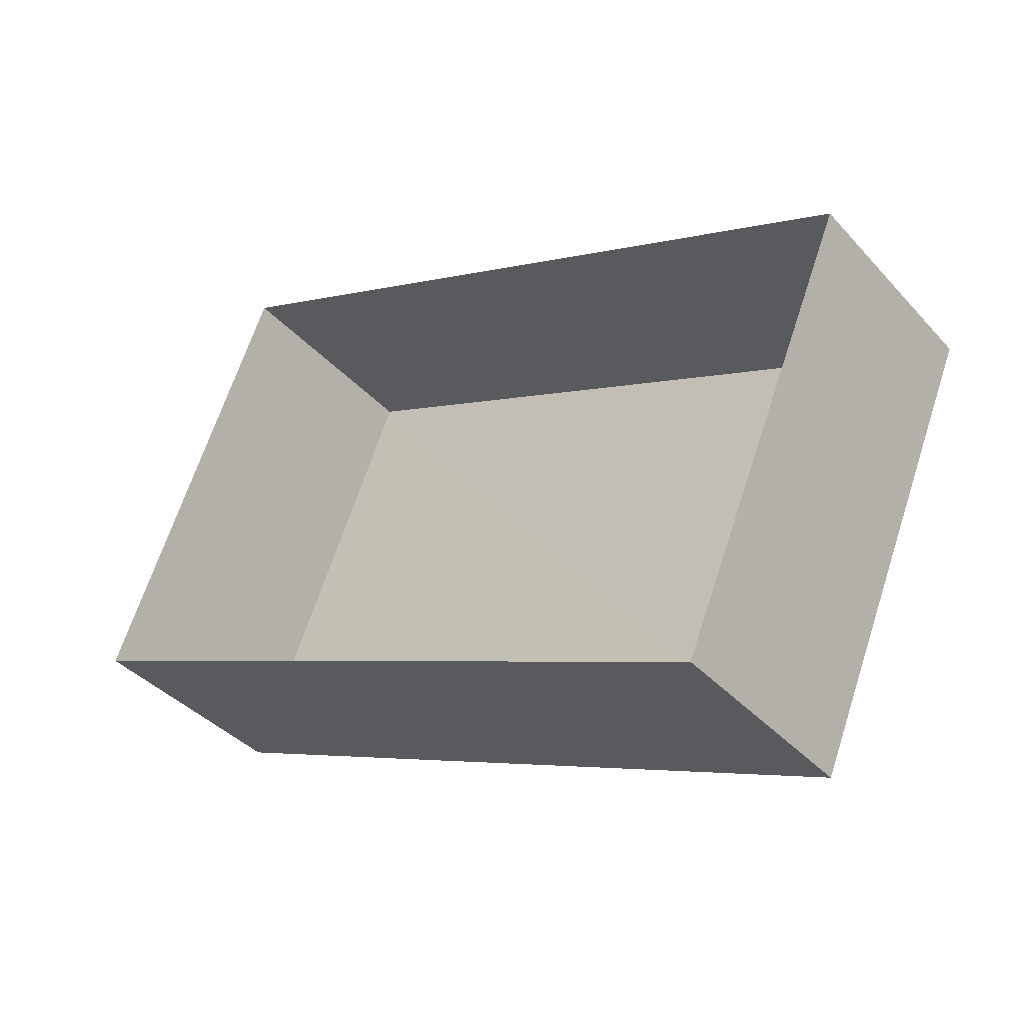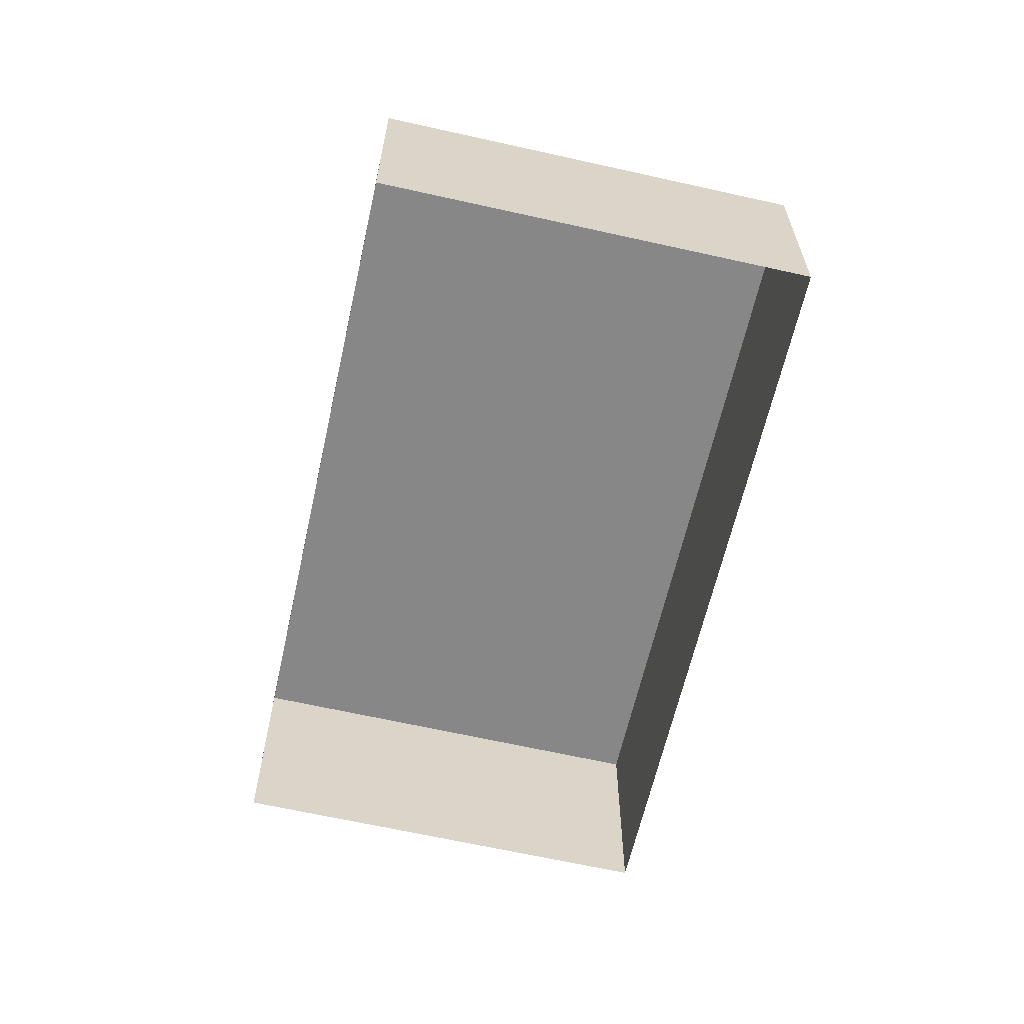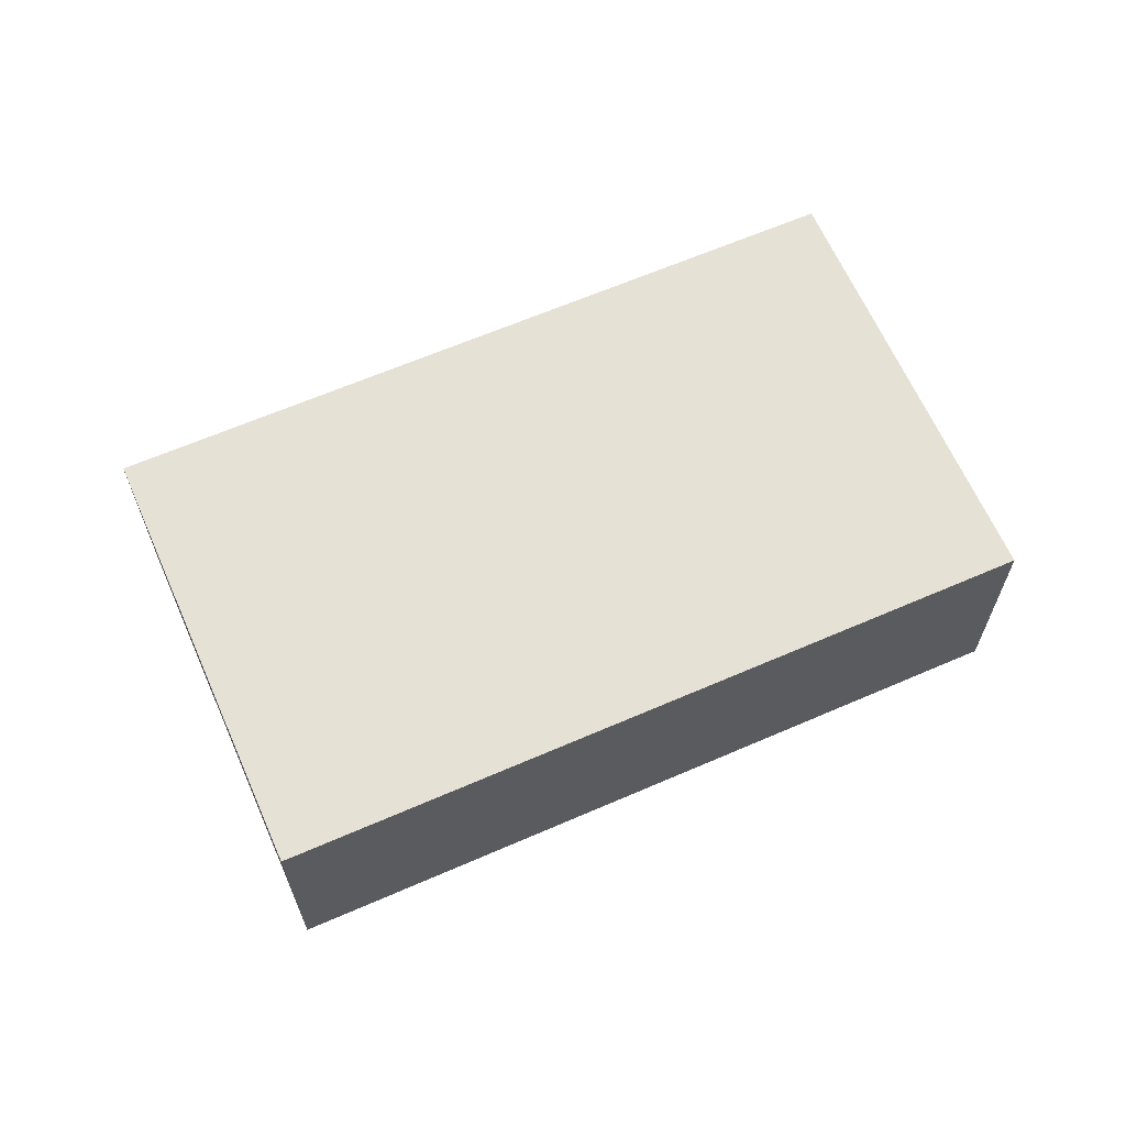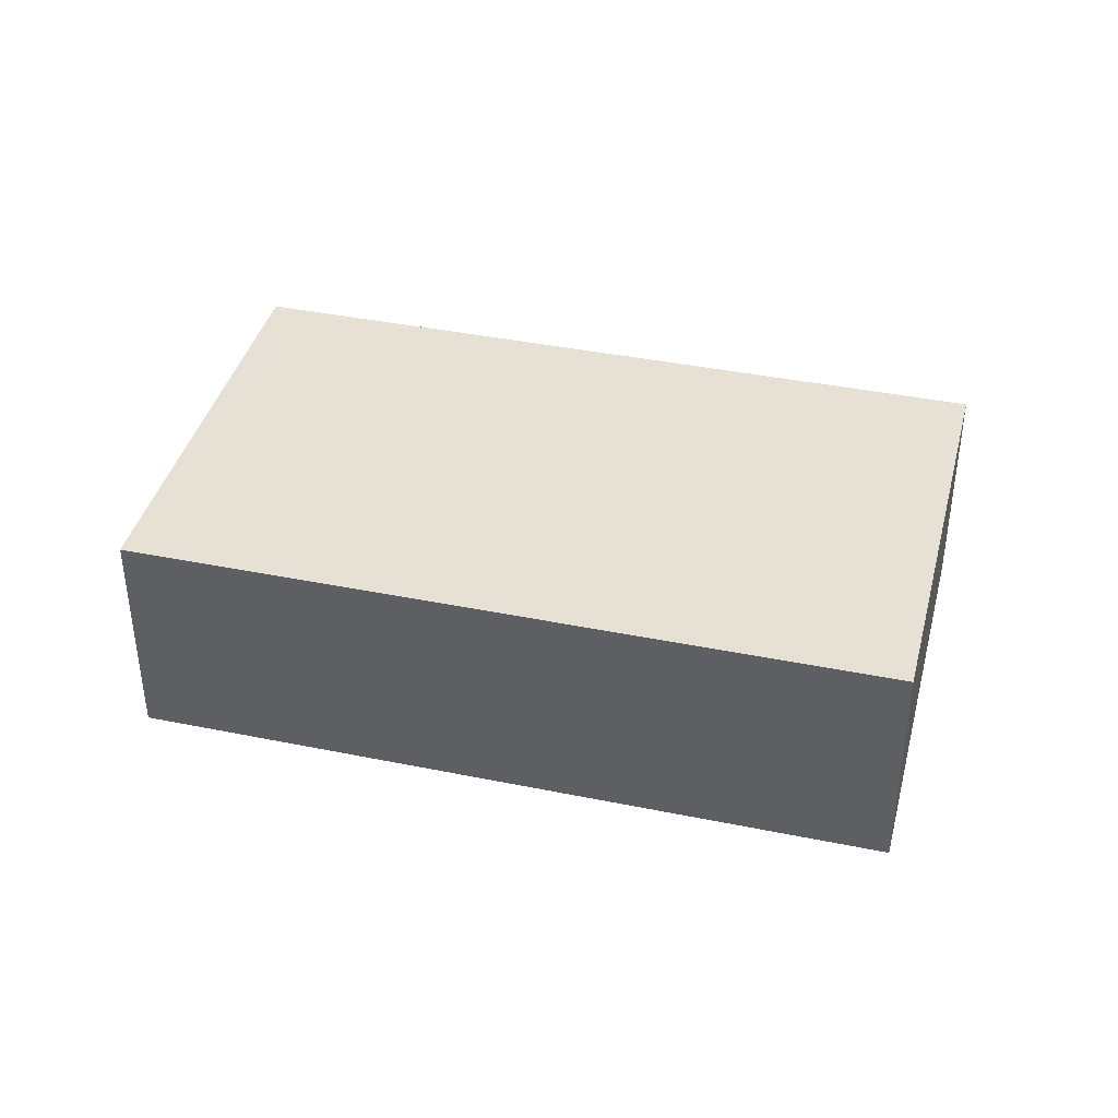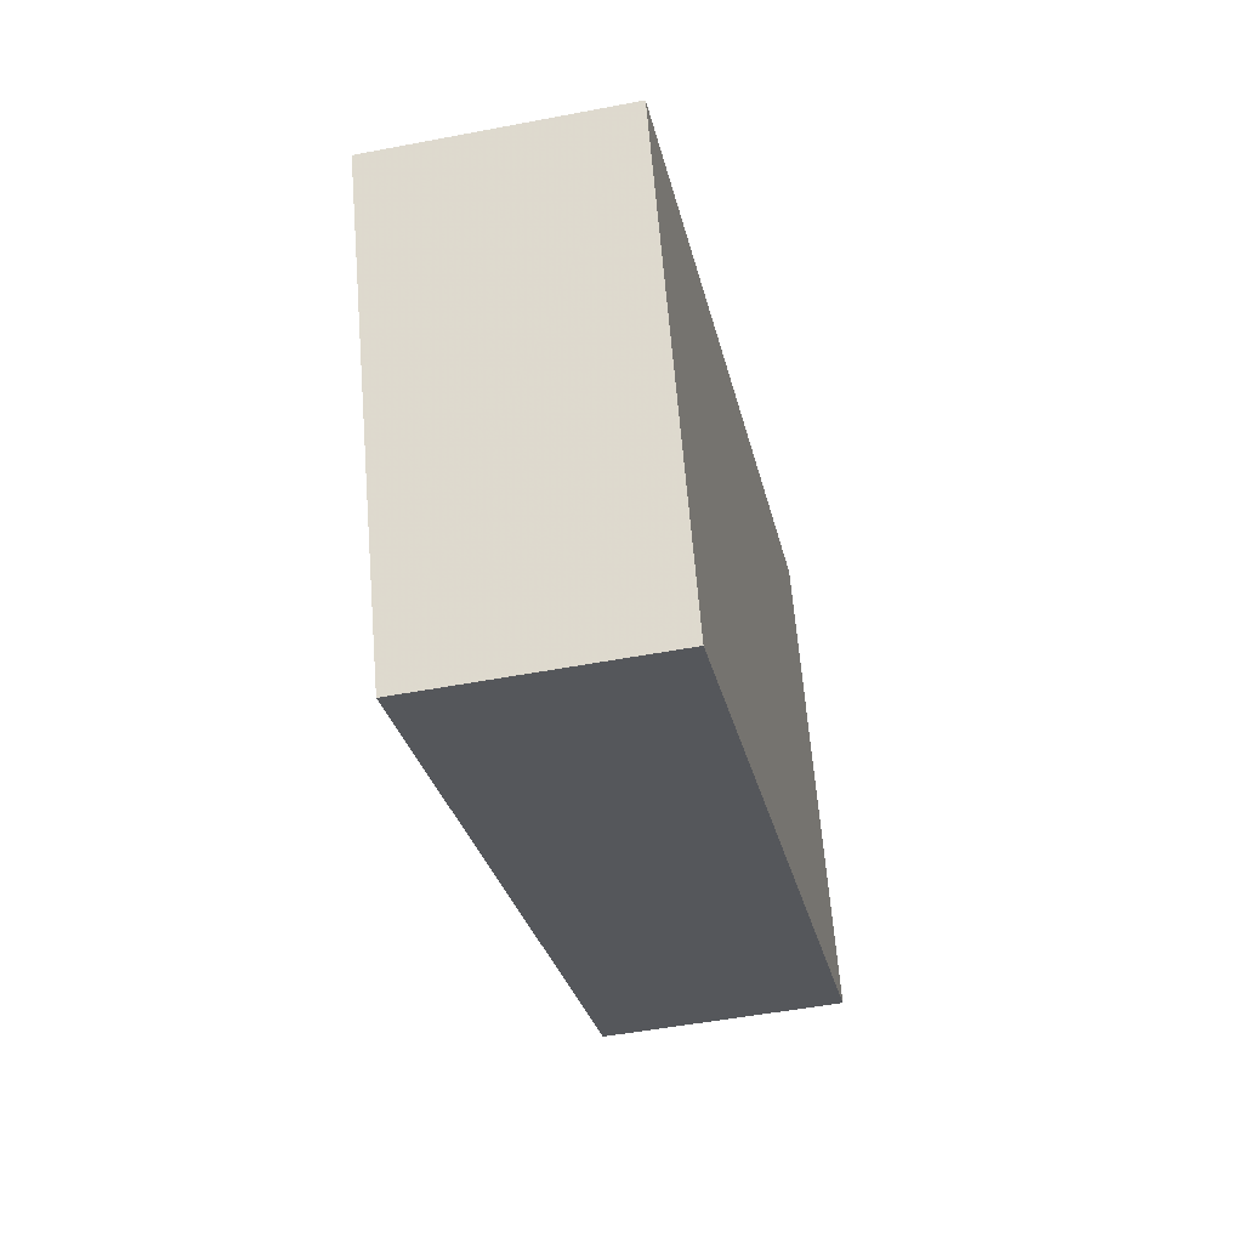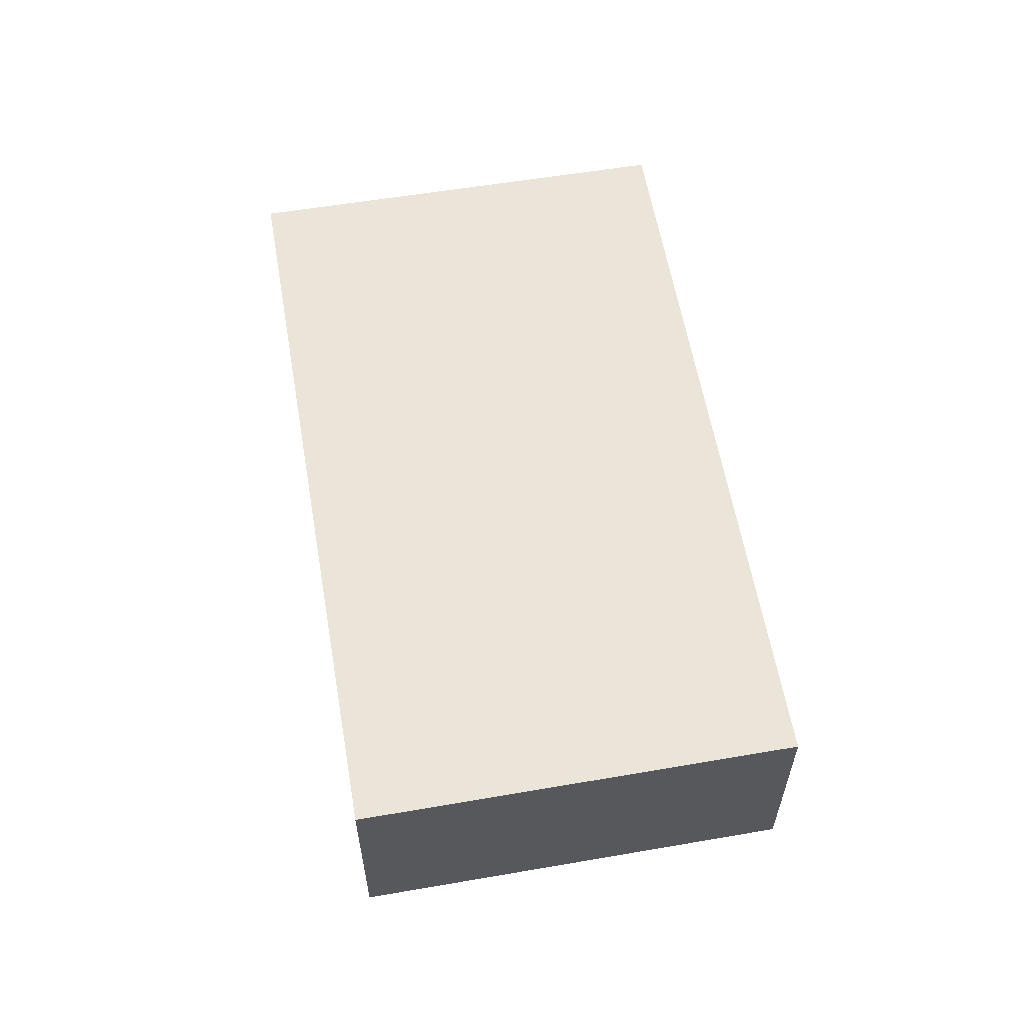
<metadata>
{"format":"obj","ext":"obj","renderer":"f3d","projection":"perspective","resolution":1024,"background":"white","views":[{"elev":-38.7,"azim":-142.6,"up":"+Y"},{"elev":-62.4,"azim":100.3,"up":"+Z"},{"elev":64.5,"azim":-0.7,"up":"+Z"},{"elev":39.3,"azim":37.2,"up":"+Z"},{"elev":-49.4,"azim":-78.0,"up":"+Y"},{"elev":59.5,"azim":-77.0,"up":"+Z"}]}
</metadata>
<code>
v -2.196e+05 -1.242e+05 24.72
v -2.196e+05 -1.242e+05 24.72
v -2.197e+05 -1.242e+05 24.72
v -2.197e+05 -1.242e+05 24.72
v -2.196e+05 -1.242e+05 26.13
v -2.197e+05 -1.242e+05 26.13
v -2.197e+05 -1.242e+05 26.13
v -2.196e+05 -1.242e+05 26.13
f 1 2 3
f 4 1 3
f 5 6 7
f 8 5 7
f 8 3 2
f 8 7 3
f 6 4 3
f 7 6 3
f 6 1 4
f 6 5 1
f 5 2 1
f 5 8 2

</code>
